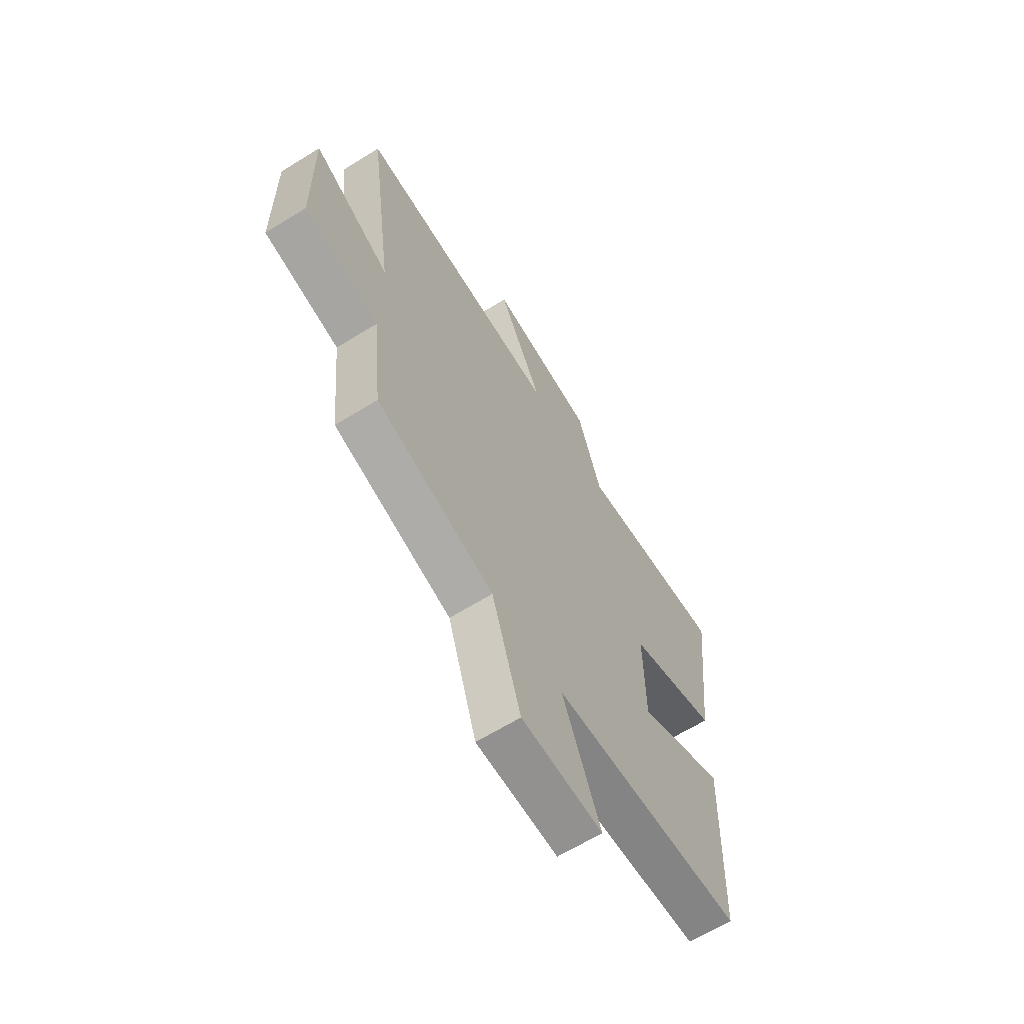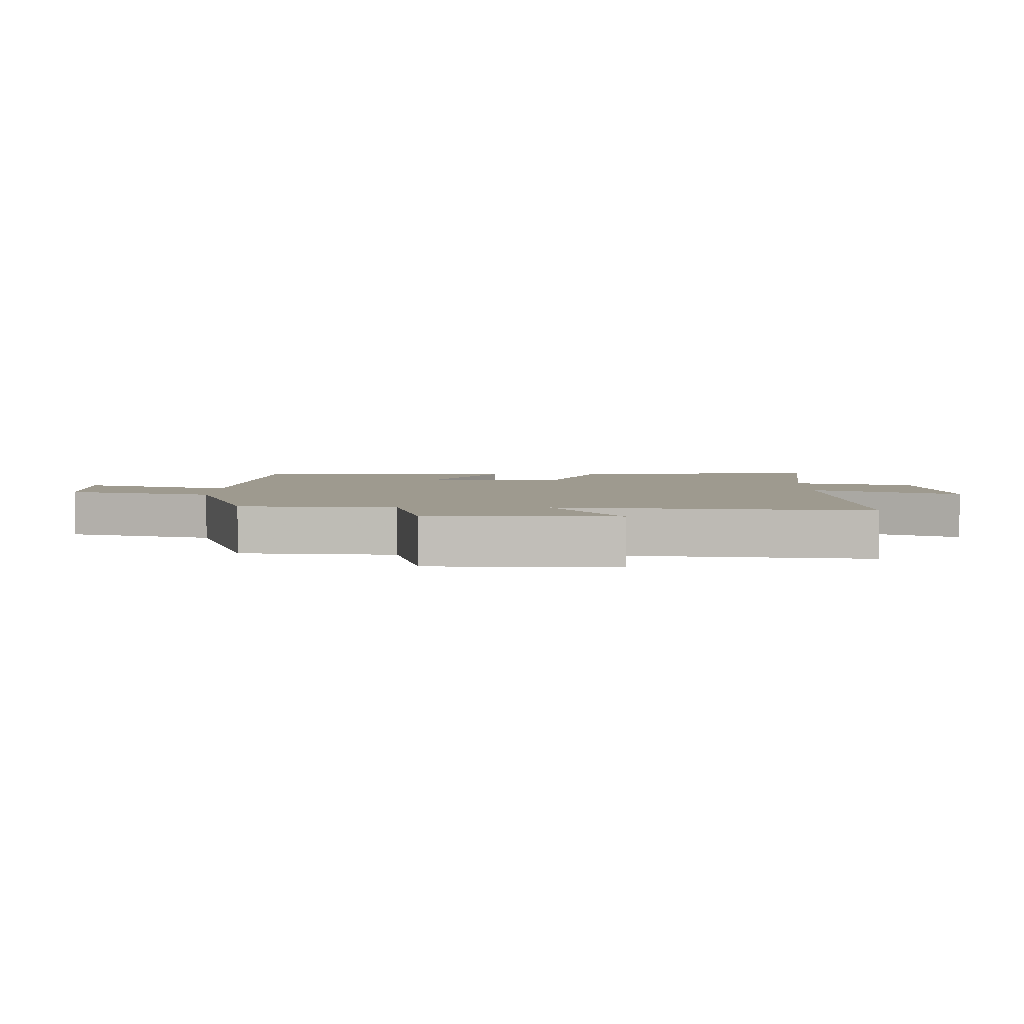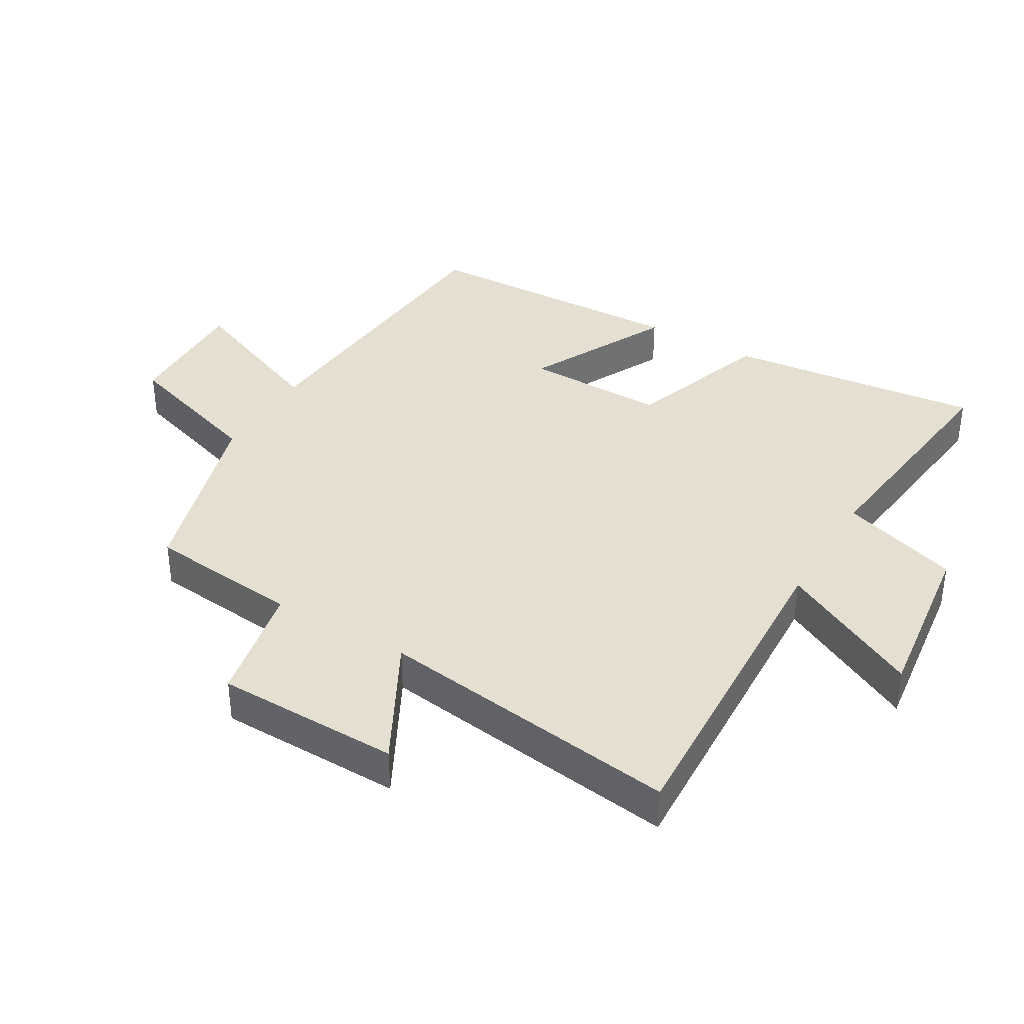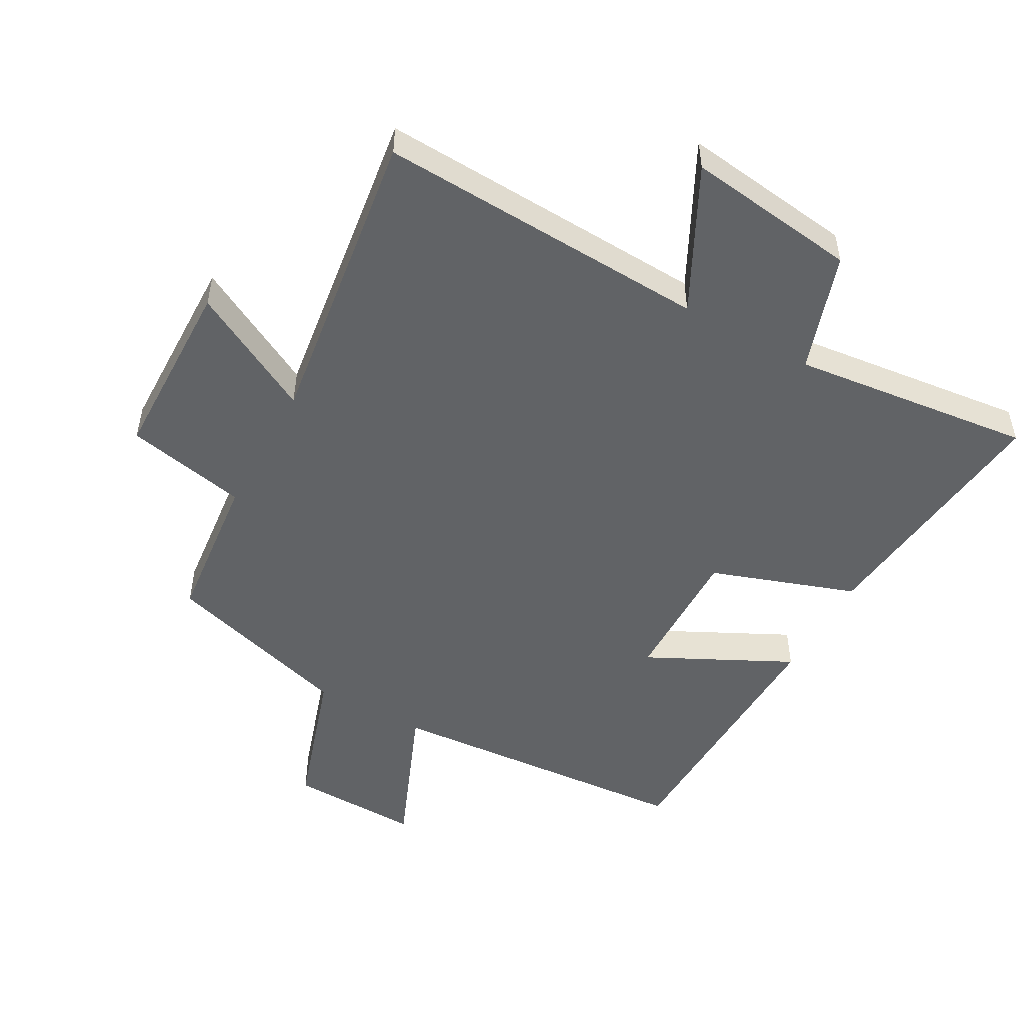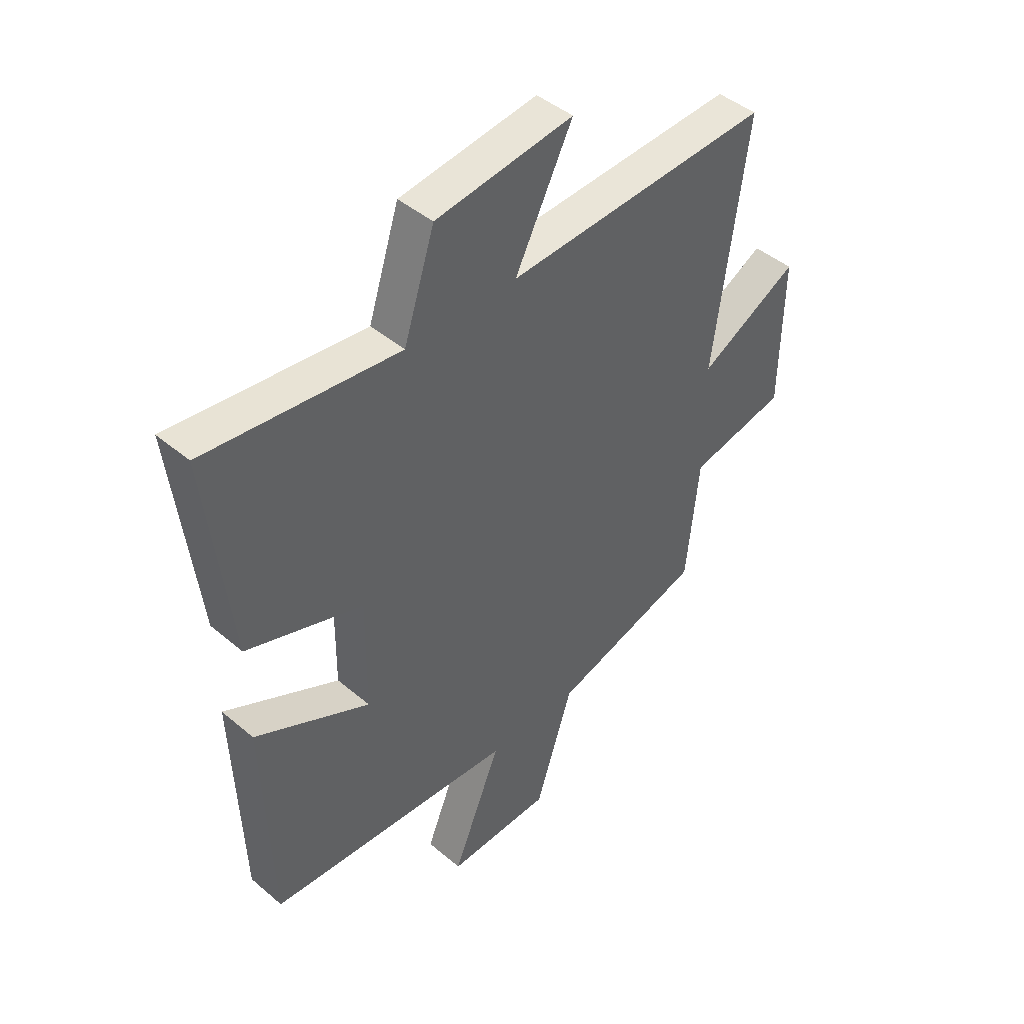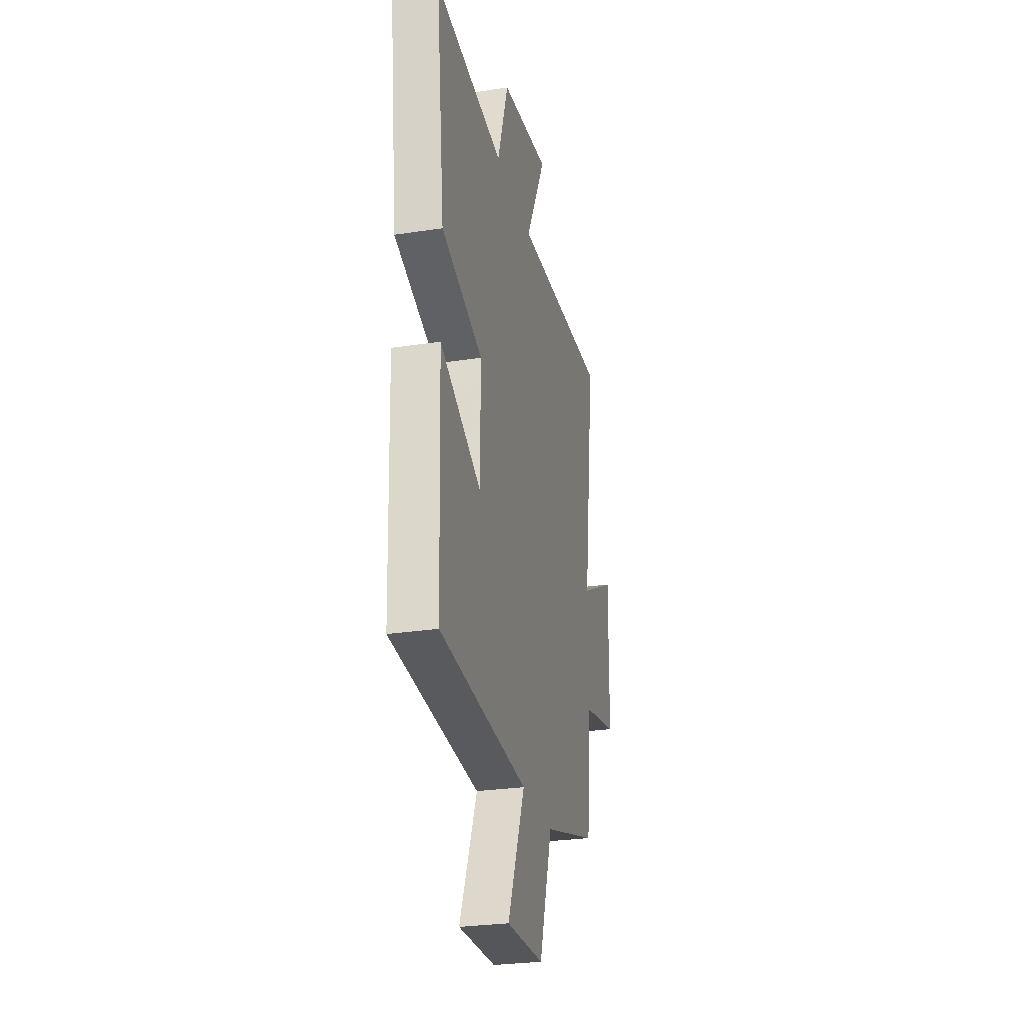
<metadata>
{"format":"obj","ext":"obj","renderer":"f3d","projection":"perspective","resolution":1024,"background":"white","views":[{"elev":-64.7,"azim":-58.1,"up":"+Z"},{"elev":3.8,"azim":-89.6,"up":"+Y"},{"elev":37.5,"azim":-59.3,"up":"+Y"},{"elev":-50.8,"azim":-28.8,"up":"+Y"},{"elev":44.4,"azim":134.6,"up":"+Z"},{"elev":-27.7,"azim":103.2,"up":"+Z"}]}
</metadata>
<code>
v -0.476 0.07 -0.411
v -0.5 0.07 -0.172
v -0.69 0.07 -0.132
v -0.694 0.07 0.156
v -0.5 0.07 0.052
v -0.564 0.07 0.527
v -0.046 0.07 0.5
v -0.158 0.07 0.722
v 0.11 0.07 0.686
v 0.17 0.07 0.5
v 0.546 0.07 0.542
v 0.5 0.07 0.144
v 0.274 0.07 0.067
v 0.276 0.07 -0.153
v 0.5 0.07 -0.042
v 0.485 0.07 -0.465
v 0.001 0.07 -0.5
v 0.096 0.07 -0.734
v -0.108 0.07 -0.728
v -0.181 0.07 -0.5
v -0.476 0 -0.411
v -0.5 0 -0.172
v -0.69 0 -0.132
v -0.694 0 0.156
v -0.5 0 0.052
v -0.564 0 0.527
v -0.046 0 0.5
v -0.158 0 0.722
v 0.11 0 0.686
v 0.17 0 0.5
v 0.546 0 0.542
v 0.5 0 0.144
v 0.274 0 0.067
v 0.276 0 -0.153
v 0.5 0 -0.042
v 0.485 0 -0.465
v 0.001 0 -0.5
v 0.096 0 -0.734
v -0.108 0 -0.728
v -0.181 0 -0.5
f 17 18 19 20
f 17 20 1 2
f 14 15 16 17
f 13 14 17 2
f 10 11 12 13
f 7 8 9 10
f 7 10 13 2
f 5 6 7
f 2 3 4 5
f 2 5 7
f 40 39 38 37
f 22 21 40 37
f 37 36 35 34
f 22 37 34 33
f 33 32 31 30
f 30 29 28 27
f 22 33 30 27
f 27 26 25
f 25 24 23 22
f 27 25 22
f 1 21 22 2
f 2 22 23 3
f 3 23 24 4
f 4 24 25 5
f 5 25 26 6
f 6 26 27 7
f 7 27 28 8
f 8 28 29 9
f 9 29 30 10
f 10 30 31 11
f 11 31 32 12
f 12 32 33 13
f 13 33 34 14
f 14 34 35 15
f 15 35 36 16
f 16 36 37 17
f 17 37 38 18
f 18 38 39 19
f 19 39 40 20
f 20 40 21 1

</code>
